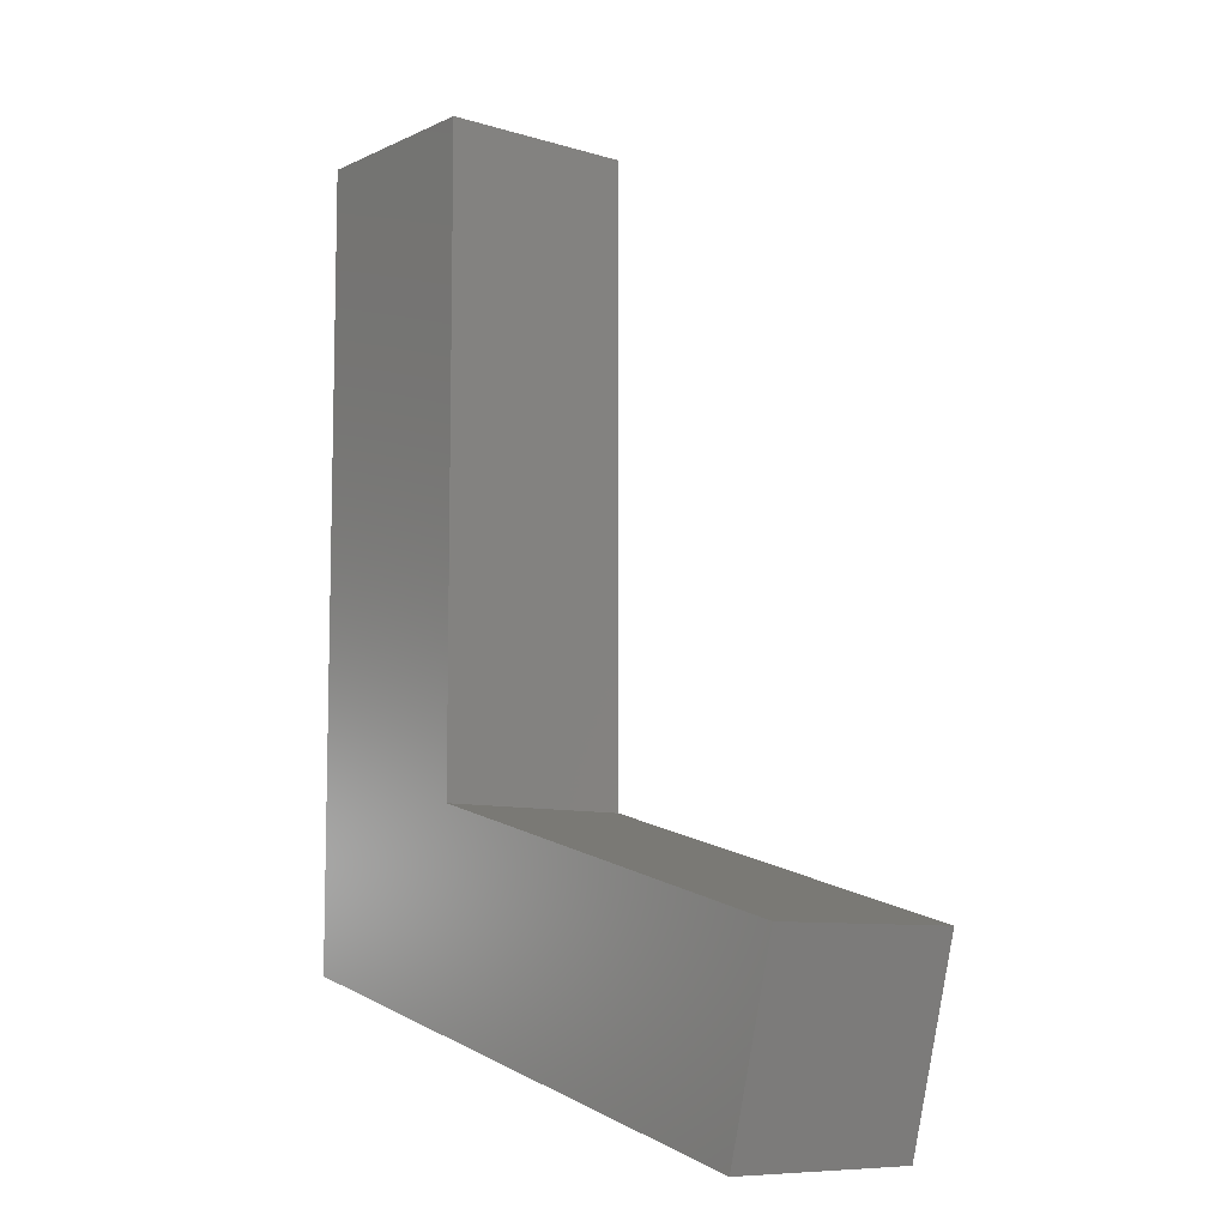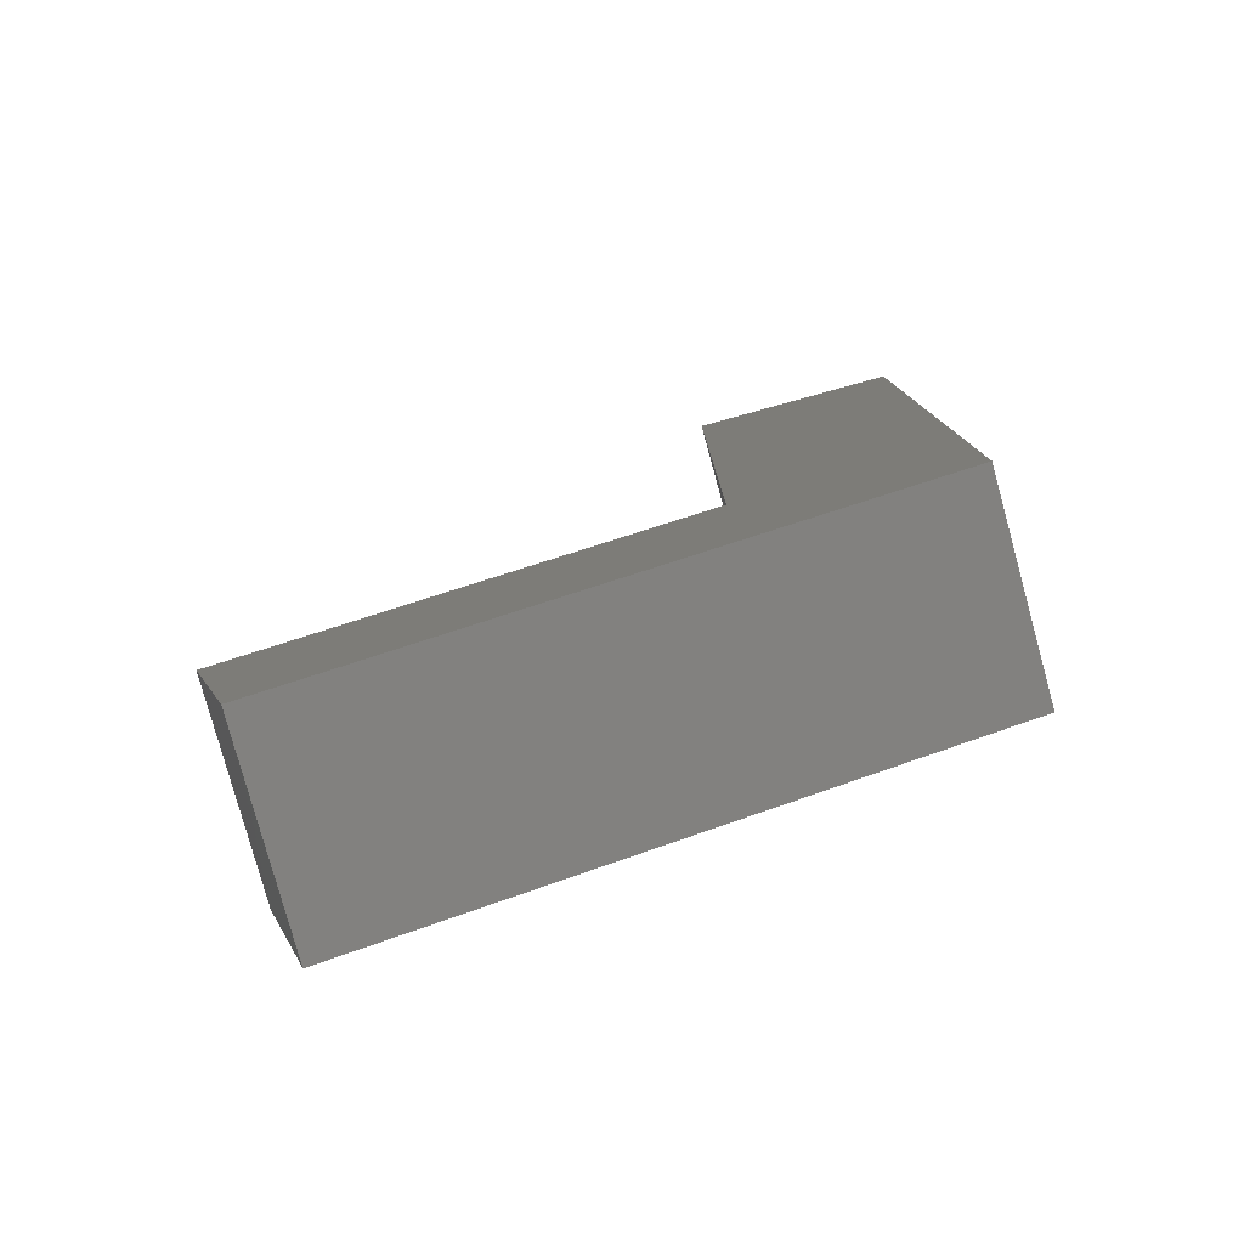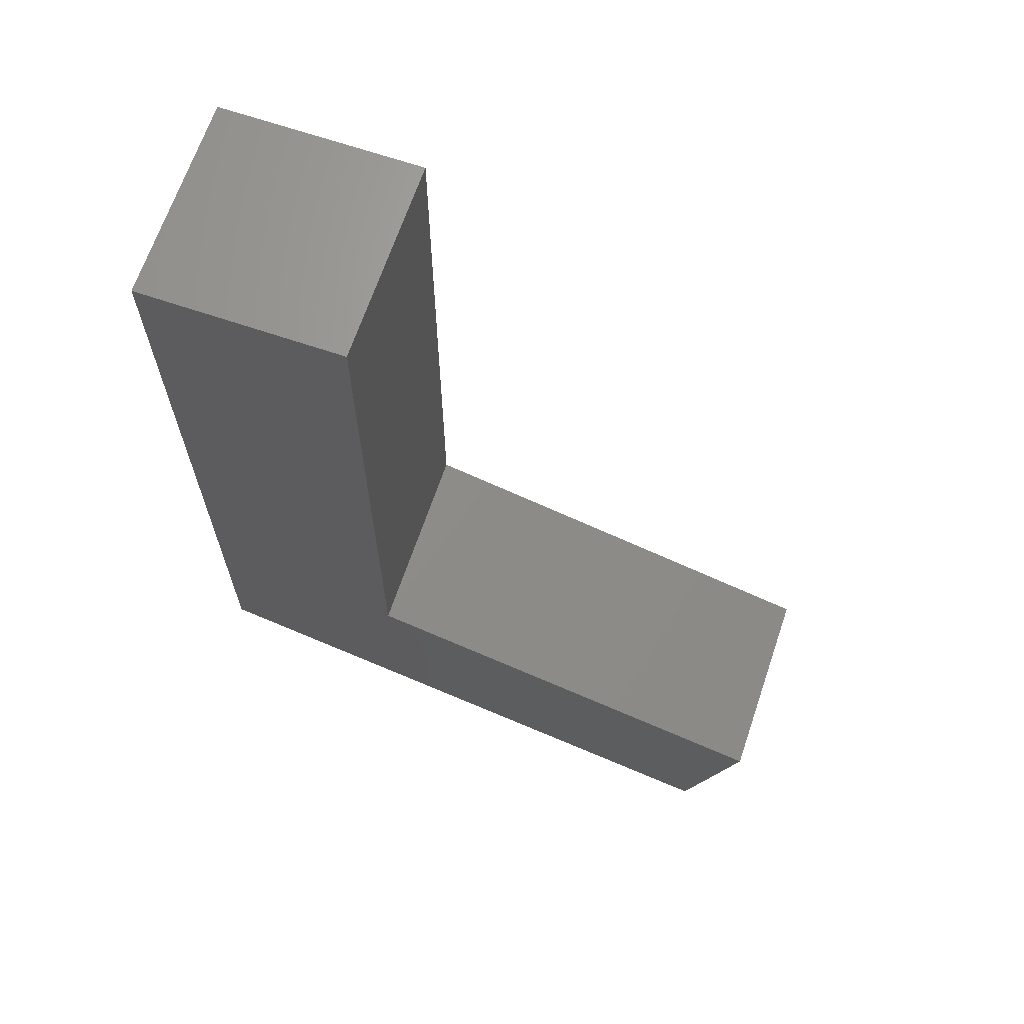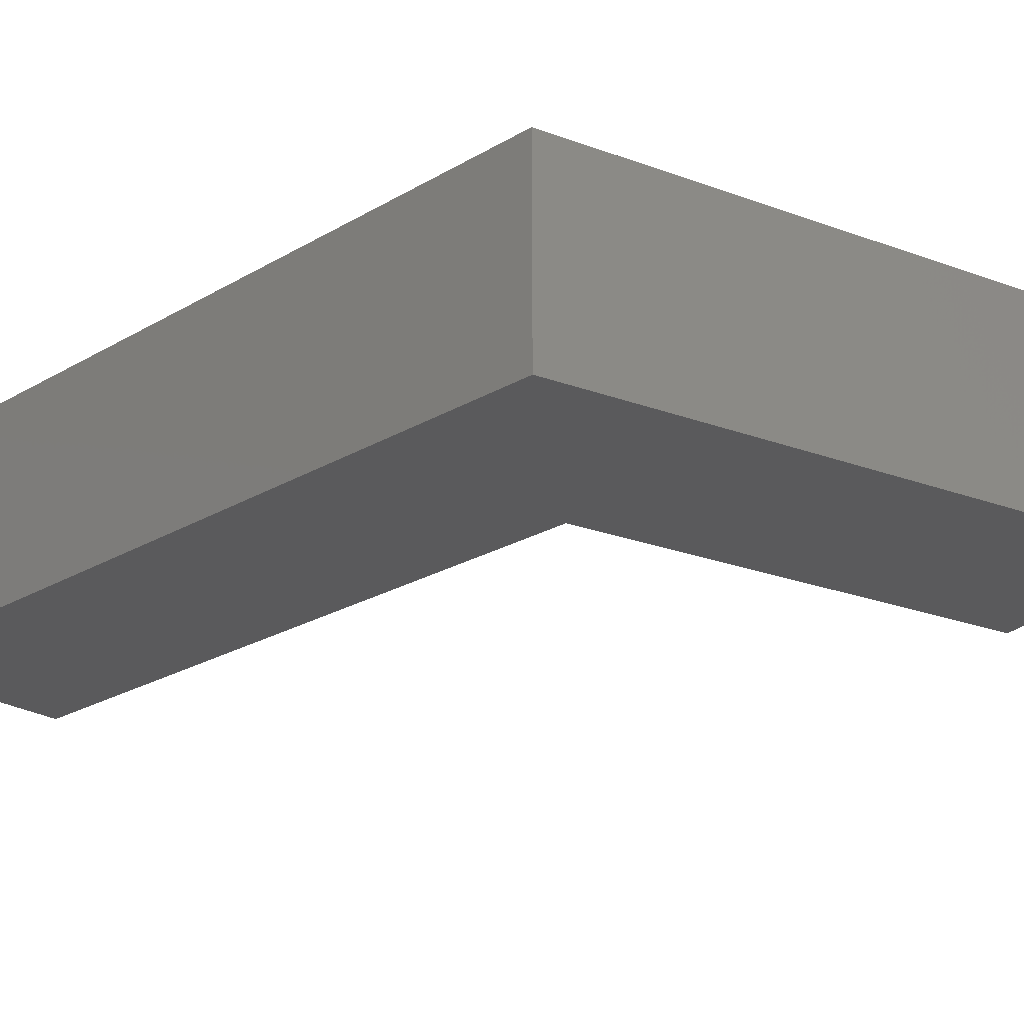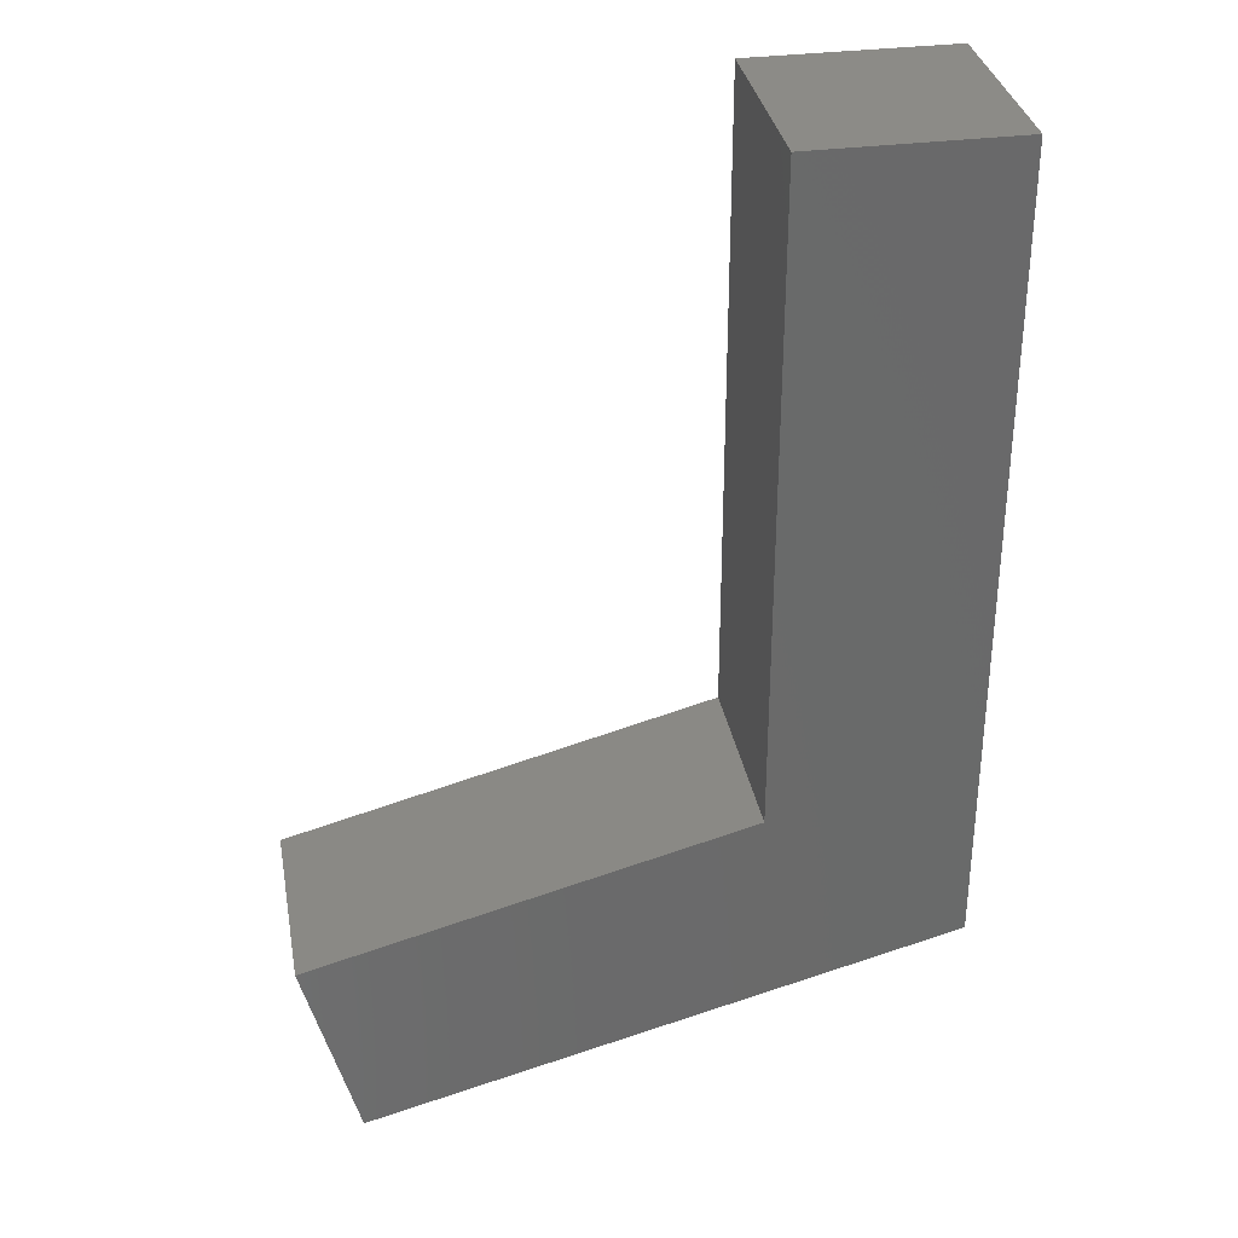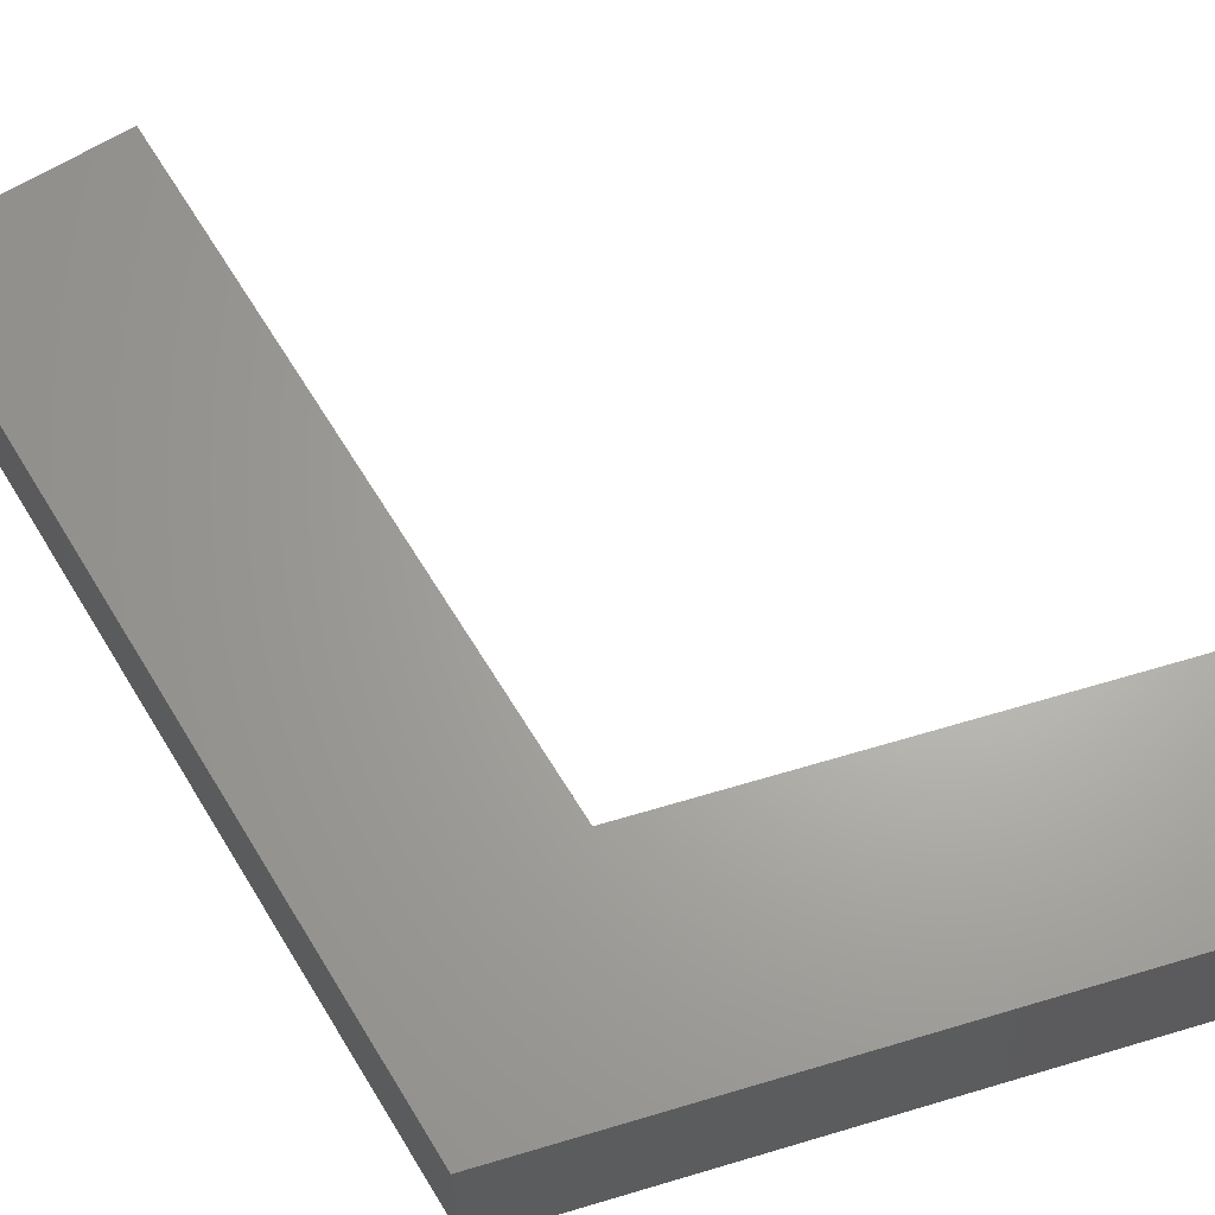
<metadata>
{"format":"stl","ext":"stl","renderer":"f3d","projection":"perspective","resolution":1024,"background":"white","views":[{"elev":-8.7,"azim":50.9,"up":"+Y"},{"elev":-79.9,"azim":-164.6,"up":"+Y"},{"elev":67.1,"azim":18.8,"up":"+Y"},{"elev":-24.3,"azim":-46.2,"up":"+Z"},{"elev":33.3,"azim":169.8,"up":"+Y"},{"elev":66.1,"azim":-31.6,"up":"+Z"}]}
</metadata>
<code>
# stl→obj: 12 verts, 20 faces
v 0 0 0
v 0 0.4 0.1
v 0 0.4 0
v 0 0 0.1
v 0.1 0.4 0.1
v 0.1 0.07673 0.1
v 0.2898 -0.07765 0.1
v 0.3157 0.01895 0.1
v 0.1 0.4 0
v 0.1 0.07673 0
v 0.2898 -0.07765 0
v 0.3157 0.01895 0
f 1 2 3
f 2 1 4
f 5 2 6
f 6 7 8
f 6 4 7
f 4 6 2
f 6 9 5
f 9 6 10
f 9 2 5
f 2 9 3
f 11 10 12
f 1 10 11
f 3 10 1
f 10 3 9
f 7 12 8
f 12 7 11
f 1 7 4
f 7 1 11
f 12 6 8
f 6 12 10

</code>
